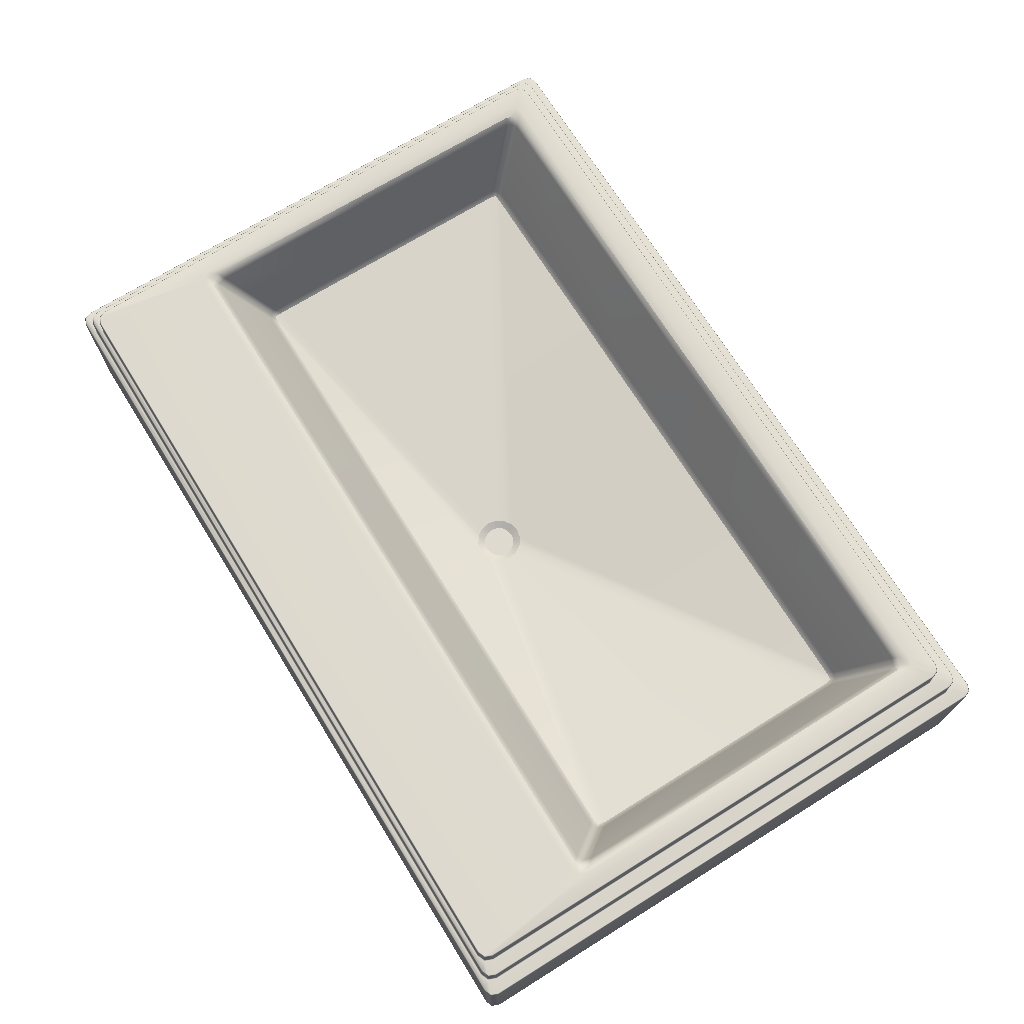
<metadata>
{"format":"obj","ext":"obj","renderer":"f3d","projection":"perspective","resolution":1024,"background":"white","views":[{"elev":71.0,"azim":-121.8,"up":"+Z"}]}
</metadata>
<code>
o Sink_28_Sink_28_0_GeomSubset_0
v -0.3053 -0.2143 -0.05
v -0.3104 -0.2122 -0.05
v -0.3124 -0.2072 -0.05
v 0.3119 -0.2072 -0.05
v 0.3098 -0.2122 -0.05
v 0.3048 -0.2143 -0.05
v -0.3124 0.2028 -0.05
v -0.3104 0.2079 -0.05
v -0.3053 0.2099 -0.05
v 0.3048 0.2099 -0.05
v 0.3098 0.2079 -0.05
v 0.3119 0.2028 -0.05
v -0.2669 -0.1671 0.06986
v -0.2689 -0.1619 0.06951
v -0.2722 -0.1657 0.07378
v -0.2772 -0.171 0.07534
v -0.275 -0.1759 0.07534
v -0.2697 -0.1779 0.07534
v -0.2651 -0.1728 0.07398
v -0.2623 -0.1692 0.07019
v 0.2664 -0.1671 0.06986
v 0.2617 -0.1692 0.07019
v 0.2646 -0.1728 0.07398
v 0.2691 -0.1779 0.07534
v 0.2745 -0.1759 0.07534
v 0.2767 -0.171 0.07534
v 0.2717 -0.1657 0.07378
v 0.2683 -0.1619 0.06951
v 0.2664 0.1036 0.06982
v 0.2683 0.09838 0.06942
v 0.2726 0.1022 0.07408
v 0.2762 0.1076 0.07534
v 0.2735 0.1125 0.07534
v 0.267 0.1145 0.07534
v 0.2645 0.1093 0.07407
v 0.2618 0.1058 0.07021
v -0.2669 0.1036 0.06982
v -0.2623 0.1058 0.07021
v -0.2651 0.1093 0.07408
v -0.2676 0.1143 0.07534
v -0.274 0.1124 0.07534
v -0.2767 0.1076 0.07534
v -0.2731 0.1022 0.07407
v -0.2688 0.09838 0.06942
v -0.2456 -0.1312 0.01272
v -0.2488 -0.1349 0.0169
v -0.2467 -0.1396 0.01658
v -0.2417 -0.1415 0.01624
v -0.2385 -0.138 0.01249
v 0.2451 -0.1312 0.01272
v 0.2379 -0.138 0.01252
v 0.241 -0.1416 0.01632
v 0.2462 -0.1396 0.01662
v 0.2483 -0.1349 0.0169
v 0.2379 0.07466 0.01252
v 0.2451 0.06783 0.01272
v 0.2483 0.07152 0.0169
v 0.2462 0.07624 0.01662
v 0.241 0.0782 0.01632
v -0.2456 0.06781 0.01272
v -0.2384 0.07464 0.01252
v -0.2416 0.0782 0.01632
v -0.2467 0.07624 0.01662
v -0.2488 0.07152 0.0169
v -0.2701 -0.1707 0.07388
v 0.2696 -0.1707 0.07388
v 0.2702 0.1072 0.0741
v -0.2707 0.1072 0.0741
v -0.2448 -0.1373 0.01331
v 0.2443 -0.1374 0.01333
v 0.2443 0.07399 0.01333
v -0.2448 0.07397 0.01333
v -0.3124 -0.2072 0.04228
v -0.3115 -0.207 0.04321
v -0.3104 -0.2122 0.04228
v -0.3096 -0.2115 0.04321
v -0.3051 -0.2134 0.04321
v -0.3053 -0.2143 0.04228
v -0.3024 -0.1964 0.04321
v -0.3015 -0.1962 0.04415
v -0.3001 -0.2019 0.04321
v -0.2994 -0.2012 0.04415
v -0.2943 -0.2033 0.04415
v -0.2945 -0.2043 0.04321
v 0.3048 -0.2143 0.04228
v 0.3046 -0.2134 0.04321
v 0.3098 -0.2122 0.04228
v 0.3091 -0.2115 0.04321
v 0.311 -0.207 0.04321
v 0.3119 -0.2072 0.04228
v -0.3103 0.2078 0.04228
v -0.3096 0.2071 0.04321
v -0.3115 0.2023 0.04321
v -0.3124 0.2025 0.04228
v -0.305 0.2099 0.04228
v -0.3048 0.209 0.04321
v 0.3097 0.2078 0.04228
v 0.309 0.2071 0.04321
v 0.3043 0.209 0.04321
v 0.3045 0.2099 0.04228
v 0.3119 0.2025 0.04228
v 0.311 0.2023 0.04321
v 0.2988 -0.2012 0.04415
v 0.2995 -0.2019 0.04321
v 0.294 -0.2043 0.04321
v 0.2938 -0.2033 0.04415
v 0.2938 -0.2033 0.05834
v 0.2936 -0.2024 0.05928
v 0.2988 -0.2012 0.05834
v 0.2981 -0.2005 0.05928
v 0.3009 -0.1962 0.04415
v 0.3019 -0.1964 0.04321
v 0.3 -0.196 0.05928
v 0.3009 -0.1962 0.05834
v 0.2995 0.2038 0.04321
v 0.2988 0.2031 0.04415
v 0.3019 0.198 0.04321
v 0.3009 0.1978 0.04415
v 0.2935 0.2052 0.04415
v 0.2937 0.2062 0.04321
v -0.3 0.2038 0.04321
v -0.2993 0.2031 0.04415
v -0.2942 0.2062 0.04321
v -0.294 0.2052 0.04415
v -0.3015 0.1978 0.04415
v -0.3024 0.198 0.04321
v -0.2833 -0.1923 0.06021
v -0.2835 -0.1933 0.05928
v -0.2884 -0.1903 0.06021
v -0.2891 -0.191 0.05928
v -0.2914 -0.1854 0.05928
v -0.2905 -0.1852 0.06021
v -0.2877 -0.1895 0.07534
v -0.2884 -0.1903 0.07441
v -0.2905 -0.1852 0.07441
v -0.2896 -0.185 0.07534
v -0.2832 -0.1914 0.07534
v -0.2833 -0.1923 0.07441
v 0.2899 -0.1852 0.06021
v 0.2909 -0.1854 0.05928
v 0.2879 -0.1903 0.06021
v 0.2886 -0.191 0.05928
v 0.283 -0.1933 0.05928
v 0.2828 -0.1923 0.06021
v 0.2871 -0.1895 0.07534
v 0.2879 -0.1903 0.07441
v 0.2828 -0.1923 0.07441
v 0.2826 -0.1914 0.07534
v 0.289 -0.185 0.07534
v 0.2899 -0.1852 0.07441
v 0.2824 0.2012 0.06021
v 0.2826 0.2021 0.05928
v 0.2877 0.199 0.06021
v 0.2885 0.1997 0.05928
v 0.2909 0.1939 0.05928
v 0.2899 0.1937 0.06021
v 0.287 0.1982 0.07534
v 0.2877 0.1989 0.07441
v 0.2899 0.1936 0.07441
v 0.289 0.1934 0.07534
v 0.2821 0.2002 0.07534
v 0.2823 0.2012 0.07441
v -0.2905 0.1937 0.06021
v -0.2914 0.1939 0.05928
v -0.2883 0.199 0.06021
v -0.289 0.1997 0.05928
v -0.2832 0.2021 0.05928
v -0.283 0.2012 0.06021
v -0.2875 0.1982 0.07534
v -0.2883 0.1989 0.07441
v -0.2829 0.2012 0.07441
v -0.2827 0.2002 0.07534
v -0.2896 0.1934 0.07534
v -0.2905 0.1936 0.07441
v -0.2994 -0.2012 0.05834
v -0.2987 -0.2005 0.05928
v -0.3015 -0.1962 0.05834
v -0.3005 -0.196 0.05928
v -0.2941 -0.2024 0.05928
v -0.2943 -0.2033 0.05834
v -0.2993 0.203 0.05834
v -0.2986 0.2023 0.05928
v -0.294 0.2052 0.05834
v -0.2938 0.2043 0.05928
v -0.3005 0.1975 0.05928
v -0.3015 0.1977 0.05834
v 0.2987 0.203 0.05834
v 0.298 0.2023 0.05928
v 0.3009 0.1977 0.05834
v 0.3 0.1975 0.05928
v 0.2932 0.2043 0.05928
v 0.2934 0.2052 0.05834
v -0.02405 0.008684 -0.01323
v -0.02396 0.02153 -0.01323
v -0.01503 -0.00046 -0.01324
v -0.002182 -0.000546 -0.01324
v 0.006961 0.008474 -0.01324
v 0.007047 0.02132 -0.01323
v -0.001973 0.03046 -0.01322
v -0.01482 0.03055 -0.01322
v -0.02045 0.003214 -0.01324
v 0.003287 0.003054 -0.01324
v 0.003447 0.02678 -0.01323
v -0.02029 0.02695 -0.01322
v 0.3119 -0.02969 -0.05
v 0.3119 -0.02969 0.04228
v 0.311 -0.02969 0.04321
v 0.3019 -0.02969 0.04321
v 0.3009 -0.02969 0.04415
v 0.3009 -0.02969 0.05834
v 0.3 -0.02969 0.05928
v 0.2909 -0.02969 0.05928
v 0.2899 -0.02969 0.06021
v 0.2899 -0.02969 0.07441
v 0.289 -0.02969 0.07534
v 0.2765 -0.02969 0.07534
v 0.2721 -0.02969 0.07393
v 0.2683 -0.02969 0.06946
v 0.2483 -0.02969 0.0169
v 0.2451 -0.02969 0.01272
v 0.008281 0.01489 -0.01323
v -0.02528 0.01511 -0.01323
v -0.2456 -0.02969 0.01272
v -0.2488 -0.02969 0.0169
v -0.2688 -0.02969 0.06946
v -0.2726 -0.02969 0.07393
v -0.277 -0.02969 0.07534
v -0.2896 -0.02969 0.07534
v -0.2905 -0.02969 0.07441
v -0.2905 -0.02969 0.06021
v -0.2914 -0.02969 0.05928
v -0.3005 -0.02969 0.05928
v -0.3015 -0.02969 0.05834
v -0.3015 -0.02969 0.04415
v -0.3024 -0.02969 0.04321
v -0.3115 -0.02969 0.04321
v -0.3124 -0.02969 0.04228
v -0.3124 -0.02969 -0.05
v -0.008499 -0.2143 -0.05
v -0.008499 -0.2143 0.04228
v -0.008499 -0.2134 0.04321
v -0.008499 -0.2043 0.04321
v -0.008499 -0.2033 0.04415
v -0.008499 -0.2033 0.05834
v -0.008499 -0.2024 0.05928
v -0.008499 -0.1933 0.05928
v -0.008499 -0.1923 0.06021
v -0.008499 -0.1923 0.07441
v -0.008499 -0.1914 0.07534
v -0.008491 -0.1779 0.07534
v -0.00849 -0.1728 0.07398
v -0.008499 -0.1692 0.07019
v -0.008534 -0.1416 0.01628
v -0.00852 -0.138 0.01251
v -0.008612 -0.001781 -0.01324
v -0.008385 0.03178 -0.01322
v -0.008488 0.07465 0.01252
v -0.008499 0.0782 0.01632
v -0.008499 0.1058 0.07021
v -0.008533 0.1093 0.07408
v -0.008546 0.1144 0.07534
v -0.008499 0.2002 0.07534
v -0.008499 0.2012 0.07441
v -0.008499 0.2012 0.06021
v -0.008499 0.2021 0.05928
v -0.008499 0.2043 0.05928
v -0.008499 0.2052 0.05834
v -0.008499 0.2052 0.04415
v -0.008499 0.2062 0.04321
v -0.008499 0.209 0.04321
v -0.008499 0.2099 0.04228
v -0.008499 0.2099 -0.05
v -0.01915 0.01067 -0.01634
v -0.01999 0.01508 -0.01634
v -0.01297 0.00441 -0.01635
v -0.008577 0.003505 -0.01635
v 0.002091 0.01053 -0.01634
v 0.002995 0.01492 -0.01634
v -0.004029 0.02559 -0.01634
v -0.008422 0.0265 -0.01633
v -0.01668 0.006927 -0.01634
v -0.004171 0.00435 -0.01635
v -0.000425 0.006817 -0.01635
v 0.002151 0.01933 -0.01634
v -0.000316 0.02307 -0.01634
v -0.01283 0.02565 -0.01633
v -0.01657 0.02318 -0.01634
v -0.01909 0.01947 -0.01634
v -0.008499 0.015 -0.01634
v 0.006792 0.02383 -0.01157
v 0.000329 0.03029 -0.01157
v -0.01733 0.03029 -0.01157
v -0.02379 0.02383 -0.01157
v -0.02616 0.015 -0.01157
v -0.01733 -0.000293 -0.01157
v -0.0085 -0.002658 -0.01157
v 0.000329 -0.000293 -0.01157
v 0.009159 0.015 -0.01157
v 0.005843 0.02328 -0.008756
v -0.00022 0.02934 -0.008756
v -0.01678 0.02934 -0.008756
v -0.02284 0.02328 -0.008756
v -0.02506 0.015 -0.008756
v -0.01678 0.000659 -0.008756
v -0.0085 -0.00156 -0.008756
v -0.00022 0.000659 -0.008756
v 0.00806 0.015 -0.008756
v -0.0085 0.015 -0.005222
v 0.003711 0.02205 -0.006635
v -0.0008 0.01945 -0.005222
v -0.004054 0.0227 -0.005222
v -0.001449 0.02721 -0.006635
v -0.0085 0.02389 -0.005222
v -0.0085 0.0291 -0.006635
v -0.01294 0.0227 -0.005222
v -0.01555 0.02721 -0.006635
v -0.0162 0.01945 -0.005222
v -0.02071 0.02205 -0.006635
v -0.01739 0.015 -0.005222
v -0.0226 0.015 -0.006635
v -0.0162 0.01055 -0.005222
v -0.02071 0.00795 -0.006635
v -0.01294 0.0073 -0.005222
v -0.01555 0.002789 -0.006635
v -0.0085 0.006109 -0.005222
v -0.0085 0.000899 -0.006635
v -0.004054 0.0073 -0.005222
v -0.001449 0.002789 -0.006635
v -0.0008 0.01055 -0.005222
v 0.003711 0.00795 -0.006635
v 0.000391 0.015 -0.005222
v 0.005602 0.015 -0.006635
v 0.003481 0.02192 -0.01157
v -0.001583 0.02698 -0.01157
v -0.0085 0.02883 -0.01157
v -0.01542 0.02698 -0.01157
v -0.02048 0.02192 -0.01157
v -0.02233 0.015 -0.01157
v -0.02048 0.008084 -0.01157
v -0.01542 0.003021 -0.01157
v -0.0085 0.001168 -0.01157
v -0.001583 0.003021 -0.01157
v 0.003481 0.008084 -0.01157
v 0.005332 0.015 -0.01157
v 0.003481 0.02192 -0.01912
v -0.001583 0.02698 -0.01912
v -0.0085 0.015 -0.01912
v -0.0085 0.02883 -0.01912
v -0.01542 0.02698 -0.01912
v -0.02048 0.02192 -0.01912
v -0.02233 0.015 -0.01912
v -0.02048 0.008084 -0.01912
v -0.01542 0.003021 -0.01912
v -0.0085 0.001168 -0.01912
v -0.001583 0.003021 -0.01912
v 0.003481 0.008084 -0.01912
v 0.005332 0.015 -0.01912
v -0.00056 0.02946 -0.01079
v -0.0085 0.03161 -0.01081
v -0.0085 0.03081 -0.009329
v -0.000953 0.02884 -0.009398
v -0.01644 0.02946 -0.01079
v -0.01605 0.02884 -0.009399
v -0.0085 0.029 -0.007796
v -0.001937 0.02723 -0.00776
v -0.01506 0.02723 -0.00776
v -0.02499 0.01464 -0.01079
v -0.02289 0.006693 -0.01081
v -0.02219 0.007097 -0.009329
v -0.02426 0.01461 -0.009399
v -0.01706 0.000892 -0.01079
v -0.01671 0.001543 -0.009398
v -0.02062 0.008001 -0.007796
v -0.02237 0.01457 -0.00776
v -0.01581 0.003203 -0.00776
v 5.7e-05 0.000892 -0.01079
v 0.005887 0.006693 -0.01081
v 0.005189 0.007097 -0.009329
v -0.000286 0.001543 -0.009399
v 0.007997 0.01464 -0.01079
v 0.007262 0.01461 -0.009399
v 0.003622 0.008002 -0.007796
v -0.001191 0.003203 -0.00776
v 0.005371 0.01457 -0.00776
v -0.001816 0.02704 -0.01079
v -0.0085 0.02883 -0.01079
v -0.01518 0.02704 -0.01079
v -0.02221 0.01456 -0.01079
v -0.02048 0.008084 -0.01079
v -0.01574 0.003342 -0.01079
v -0.001332 0.003273 -0.01079
v 0.003481 0.008084 -0.01079
v 0.00524 0.01466 -0.01079
v 0.011 0.1029 0.06658
v 0.008949 0.1039 0.06839
v 0.006151 0.1042 0.06906
v 0.006151 0.09901 0.05916
v 0.008949 0.09936 0.05982
v 0.011 0.1003 0.06163
v 0.01175 0.1016 0.06411
v 0.01115 0.1021 0.06714
v 0.00904 0.103 0.06901
v 0.006151 0.1034 0.06969
v 0.006151 0.09802 0.05947
v 0.00904 0.09838 0.06016
v 0.01115 0.09937 0.06203
v 0.01193 0.1007 0.06458
v 0.01154 0.1018 0.06753
v 0.00926 0.1029 0.06954
v 0.006151 0.1032 0.07028
v 0.006151 0.09744 0.05928
v 0.00926 0.09783 0.06002
v 0.01154 0.09889 0.06203
v 0.01237 0.1003 0.06478
v 0.01192 0.1023 0.06753
v 0.009479 0.1034 0.06968
v 0.006151 0.1038 0.07047
v 0.006151 0.09761 0.05869
v 0.009479 0.09803 0.05948
v 0.01192 0.09916 0.06164
v 0.01281 0.1007 0.06458
v 0.01207 0.1032 0.06713
v 0.009571 0.1044 0.06935
v 0.006151 0.1048 0.07016
v 0.006151 0.09843 0.05806
v 0.009571 0.09886 0.05887
v 0.01207 0.1 0.06108
v 0.01299 0.1016 0.06411
v 0.01192 0.1041 0.06658
v 0.009479 0.1052 0.06873
v 0.006151 0.1056 0.06952
v 0.006151 0.09942 0.05774
v 0.009479 0.09983 0.05853
v 0.01192 0.101 0.06069
v 0.01281 0.1025 0.06363
v 0.01154 0.1043 0.06618
v 0.00926 0.1054 0.0682
v 0.006151 0.1058 0.06893
v 0.006151 0.09999 0.05794
v 0.00926 0.1004 0.05867
v 0.01154 0.1014 0.06069
v 0.01237 0.1029 0.06344
v 0.01115 0.1039 0.06619
v 0.00904 0.1049 0.06806
v 0.006151 0.1052 0.06874
v 0.006151 0.09983 0.05852
v 0.00904 0.1002 0.05921
v 0.01115 0.1012 0.06108
v 0.01193 0.1025 0.06363
v 0.01127 0.1022 0.06712
v 0.009107 0.1032 0.06904
v 0.006151 0.1036 0.06974
v 0.006151 0.0981 0.05928
v 0.009107 0.09847 0.05998
v 0.01127 0.09948 0.06189
v 0.01206 0.1009 0.06451
v 0.006151 0.1009 0.06451
v -0.01564 0.1042 0.06906
v -0.01844 0.1039 0.06839
v -0.01564 0.1034 0.06969
v -0.01853 0.103 0.06901
v -0.02049 0.1029 0.06658
v -0.02065 0.1021 0.06714
v -0.02124 0.1016 0.06411
v -0.02142 0.1007 0.06458
v -0.02049 0.1003 0.06163
v -0.02065 0.09937 0.06203
v -0.01844 0.09936 0.05982
v -0.01853 0.09838 0.06016
v -0.01564 0.09901 0.05916
v -0.01564 0.09802 0.05947
v -0.01564 0.1032 0.07028
v -0.01875 0.1029 0.06954
v -0.02103 0.1018 0.06753
v -0.02186 0.1003 0.06478
v -0.02103 0.09889 0.06203
v -0.01875 0.09783 0.06002
v -0.01564 0.09744 0.05928
v -0.01564 0.1038 0.07047
v -0.01897 0.1034 0.06968
v -0.02141 0.1023 0.06753
v -0.0223 0.1007 0.06458
v -0.02141 0.09916 0.06164
v -0.01897 0.09803 0.05948
v -0.01564 0.09761 0.05869
v -0.01564 0.1048 0.07016
v -0.01906 0.1044 0.06935
v -0.02157 0.1032 0.06713
v -0.02248 0.1016 0.06411
v -0.02157 0.1 0.06108
v -0.01906 0.09886 0.05887
v -0.01564 0.09843 0.05806
v -0.01564 0.1056 0.06952
v -0.01897 0.1052 0.06873
v -0.02141 0.1041 0.06658
v -0.0223 0.1025 0.06363
v -0.02141 0.101 0.06069
v -0.01897 0.09983 0.05853
v -0.01564 0.09942 0.05774
v -0.01564 0.1058 0.06893
v -0.01875 0.1054 0.0682
v -0.02103 0.1043 0.06618
v -0.02186 0.1029 0.06344
v -0.02103 0.1014 0.06069
v -0.01875 0.1004 0.05867
v -0.01564 0.09999 0.05794
v -0.01564 0.1052 0.06874
v -0.01853 0.1049 0.06806
v -0.02065 0.1039 0.06619
v -0.02142 0.1025 0.06363
v -0.02065 0.1012 0.06108
v -0.01853 0.1002 0.05921
v -0.01564 0.09983 0.05852
v -0.01564 0.1036 0.06974
v -0.01564 0.1009 0.06451
v -0.0186 0.1032 0.06904
v -0.02076 0.1022 0.06712
v -0.02156 0.1009 0.06451
v -0.02076 0.09948 0.06189
v -0.0186 0.09847 0.05998
v -0.01564 0.0981 0.05928
v -0.3049 -0.2092 -0.05536
v -0.008299 -0.2092 -0.05536
v -0.008299 -0.02902 -0.05536
v -0.3049 0.2048 -0.05536
v -0.3049 -0.02902 -0.05536
v -0.008299 0.2048 -0.05536
v 0.3043 0.2048 -0.05536
v 0.3043 -0.02902 -0.05536
v 0.3043 -0.2092 -0.05536
f 14 13 47 46
f 13 20 48 47
f 16 15 226 227
f 15 14 225 226
f 20 19 251 252
f 19 18 250 251
f 22 21 53 52
f 21 28 54 53
f 28 27 217 218
f 27 26 216 217
f 30 29 58 57
f 29 36 59 58
f 259 260 39 38
f 260 261 40 39
f 38 37 63 62
f 37 44 64 63
f 46 45 223 224
f 49 48 253 254
f 50 54 219 220
f 257 258 62 61
f 20 252 253 48
f 28 218 219 54
f 259 38 62 258
f 225 14 46 224
f 19 20 13 65
f 13 14 15 65
f 15 16 17 65
f 17 18 19 65
f 27 28 21 66
f 21 22 23 66
f 23 24 25 66
f 25 26 27 66
f 35 36 29 67
f 29 30 31 67
f 31 32 33 67
f 33 34 35 67
f 43 44 37 68
f 37 38 39 68
f 39 40 41 68
f 41 42 43 68
f 45 46 47 69
f 47 48 49 69
f 53 54 50 70
f 51 52 53 70
f 58 59 55 71
f 56 57 58 71
f 63 64 60 72
f 61 62 63 72
f 73 74 236 237
f 74 73 75 76
f 76 75 78 77
f 77 78 240 241
f 79 80 234 235
f 80 79 81 82
f 82 81 84 83
f 83 84 242 243
f 86 85 87 88
f 88 87 90 89
f 89 90 206 207
f 91 92 96 95
f 92 91 94 93
f 95 96 270 271
f 97 98 102 101
f 98 97 100 99
f 103 104 112 111
f 104 103 106 105
f 244 245 179 180
f 108 107 109 110
f 110 109 114 113
f 111 112 208 209
f 113 114 210 211
f 115 116 118 117
f 116 115 120 119
f 268 269 123 124
f 121 122 124 123
f 122 121 126 125
f 127 128 246 247
f 128 127 129 130
f 130 129 132 131
f 131 132 230 231
f 133 134 138 137
f 134 133 136 135
f 135 136 228 229
f 137 138 248 249
f 139 140 212 213
f 140 139 141 142
f 142 141 144 143
f 145 146 150 149
f 146 145 148 147
f 149 150 214 215
f 264 265 167 168
f 152 151 153 154
f 154 153 156 155
f 157 158 162 161
f 158 157 160 159
f 262 263 171 172
f 164 163 165 166
f 166 165 168 167
f 169 170 174 173
f 170 169 172 171
f 175 176 178 177
f 176 175 180 179
f 177 178 232 233
f 181 182 184 183
f 182 181 186 185
f 183 184 266 267
f 187 188 190 189
f 188 187 192 191
f 3 2 75 73
f 2 1 78 75
f 6 5 87 85
f 5 4 90 87
f 94 91 8 7
f 91 95 9 8
f 100 97 11 10
f 97 101 12 11
f 106 103 109 107
f 103 111 114 109
f 136 133 17 16
f 133 137 18 17
f 148 145 25 24
f 145 149 26 25
f 160 157 33 32
f 157 161 34 33
f 172 169 41 40
f 169 173 42 41
f 78 1 239 240
f 95 271 272 9
f 90 4 205 206
f 237 238 3 73
f 77 241 242 84
f 89 207 208 112
f 270 96 123 269
f 236 74 79 235
f 137 249 250 18
f 149 215 216 26
f 262 172 40 261
f 228 136 16 227
f 234 80 177 233
f 268 124 183 267
f 111 209 210 114
f 83 243 244 180
f 127 247 248 138
f 230 132 135 229
f 264 168 171 263
f 139 213 214 150
f 179 245 246 128
f 232 178 131 231
f 266 184 167 265
f 113 211 212 140
f 74 76 81 79
f 76 77 84 81
f 86 88 104 105
f 88 89 112 104
f 102 98 115 117
f 98 99 120 115
f 96 92 121 123
f 92 93 126 121
f 138 134 129 127
f 134 135 132 129
f 150 146 141 139
f 146 147 144 141
f 162 158 153 151
f 158 159 156 153
f 174 170 165 163
f 170 171 168 165
f 80 82 175 177
f 82 83 180 175
f 124 122 181 183
f 122 125 186 181
f 118 116 187 189
f 116 119 192 187
f 108 110 142 143
f 110 113 140 142
f 178 176 130 131
f 176 179 128 130
f 184 182 166 167
f 182 185 164 166
f 190 188 154 155
f 188 191 152 154
f 223 45 193 222
f 49 254 255 195
f 50 220 221 197
f 257 61 200 256
f 45 69 201 193
f 69 49 195 201
f 51 70 202 196
f 70 50 197 202
f 56 71 203 198
f 71 55 199 203
f 61 72 204 200
f 72 60 194 204
f 206 205 12 101
f 207 206 101 102
f 208 207 102 117
f 209 208 117 118
f 210 209 118 189
f 211 210 189 190
f 212 211 190 155
f 213 212 155 156
f 214 213 156 159
f 215 214 159 160
f 216 215 160 32
f 217 216 32 31
f 218 217 31 30
f 219 218 30 57
f 220 219 57 56
f 221 220 56 198
f 60 223 222 194
f 224 223 60 64
f 44 225 224 64
f 226 225 44 43
f 227 226 43 42
f 173 228 227 42
f 229 228 173 174
f 163 230 229 174
f 231 230 163 164
f 185 232 231 164
f 233 232 185 186
f 125 234 233 186
f 235 234 125 126
f 93 236 235 126
f 237 236 93 94
f 94 7 238 237
f 240 239 6 85
f 241 240 85 86
f 242 241 86 105
f 243 242 105 106
f 244 243 106 107
f 107 108 245 244
f 246 245 108 143
f 247 246 143 144
f 248 247 144 147
f 249 248 147 148
f 250 249 148 24
f 251 250 24 23
f 252 251 23 22
f 253 252 22 52
f 254 253 52 51
f 255 254 51 196
f 55 257 256 199
f 55 59 258 257
f 36 259 258 59
f 36 35 260 259
f 35 34 261 260
f 161 262 261 34
f 161 162 263 262
f 151 264 263 162
f 151 152 265 264
f 191 266 265 152
f 267 266 191 192
f 119 268 267 192
f 119 120 269 268
f 99 270 269 120
f 271 270 99 100
f 272 271 100 10
f 222 193 273 274
f 195 255 276 275
f 197 221 278 277
f 199 256 280 279
f 193 201 281 273
f 201 195 275 281
f 196 202 283 282
f 202 197 277 283
f 198 203 285 284
f 203 199 279 285
f 200 204 287 286
f 204 194 288 287
f 221 198 284 278
f 194 222 274 288
f 255 196 282 276
f 256 200 286 280
f 289 274 273 281
f 289 281 275 276
f 289 283 277 278
f 289 285 279 280
f 289 287 288 274
f 289 278 284 285
f 289 276 282 283
f 289 280 286 287
f 523 522 524
f 526 525 524
f 525 527 524
f 528 529 524
f 529 530 524
f 522 526 524
f 530 523 524
f 527 528 524
f 239 1 522 523
f 238 7 525 526
f 9 272 527 525
f 12 205 529 528
f 2 3 522
f 1 2 522
f 5 6 530
f 4 5 530
f 7 8 525
f 8 9 525
f 10 11 528
f 11 12 528
f 205 4 530 529
f 3 238 526 522
f 6 239 523 530
f 272 10 528 527

</code>
